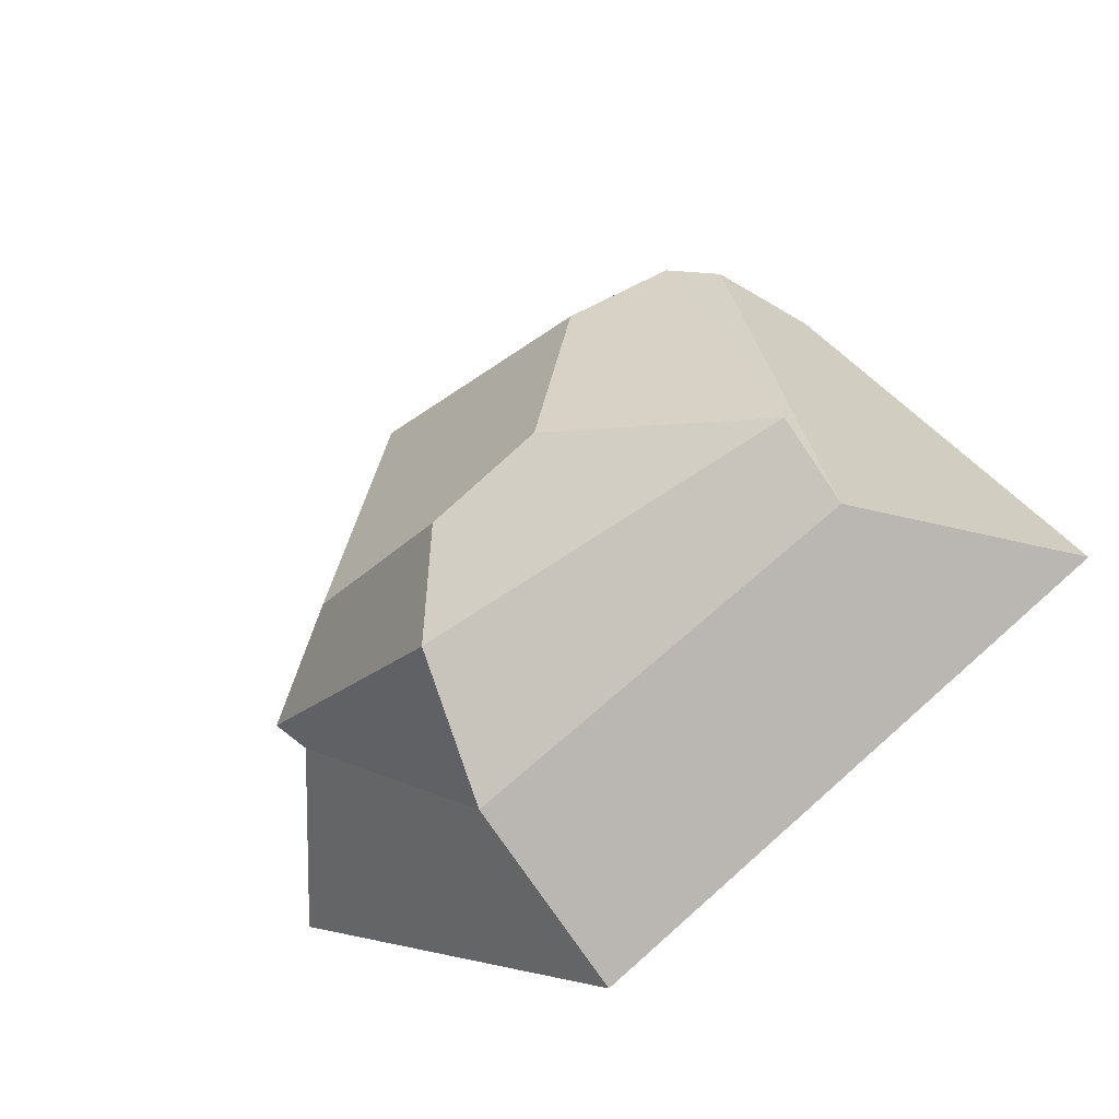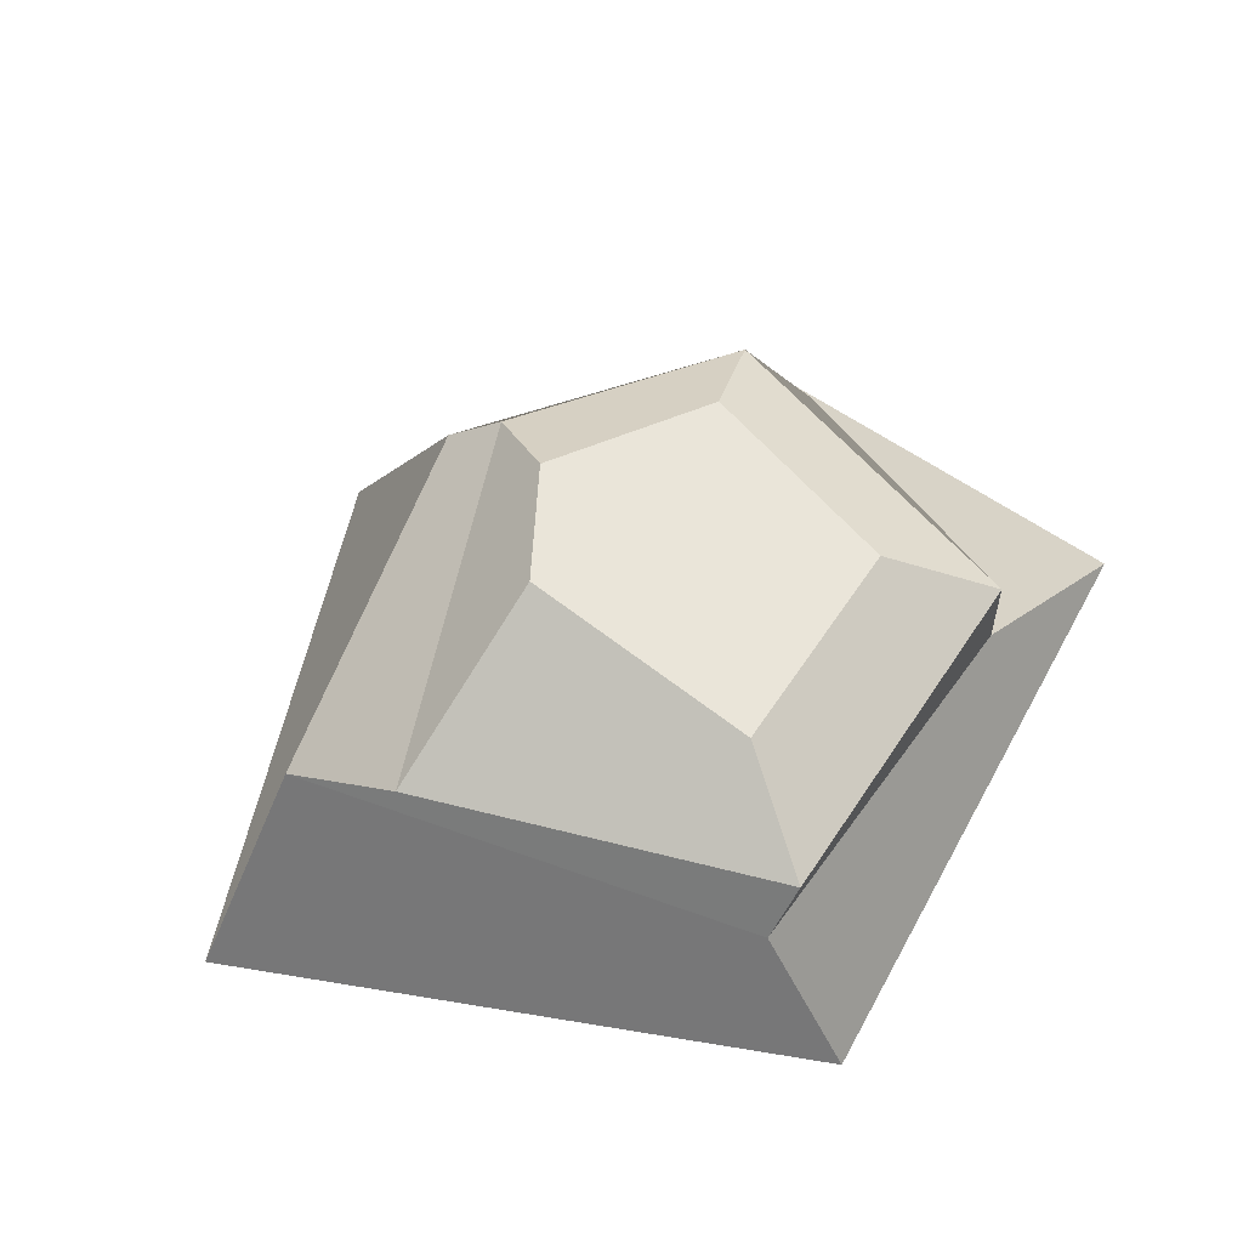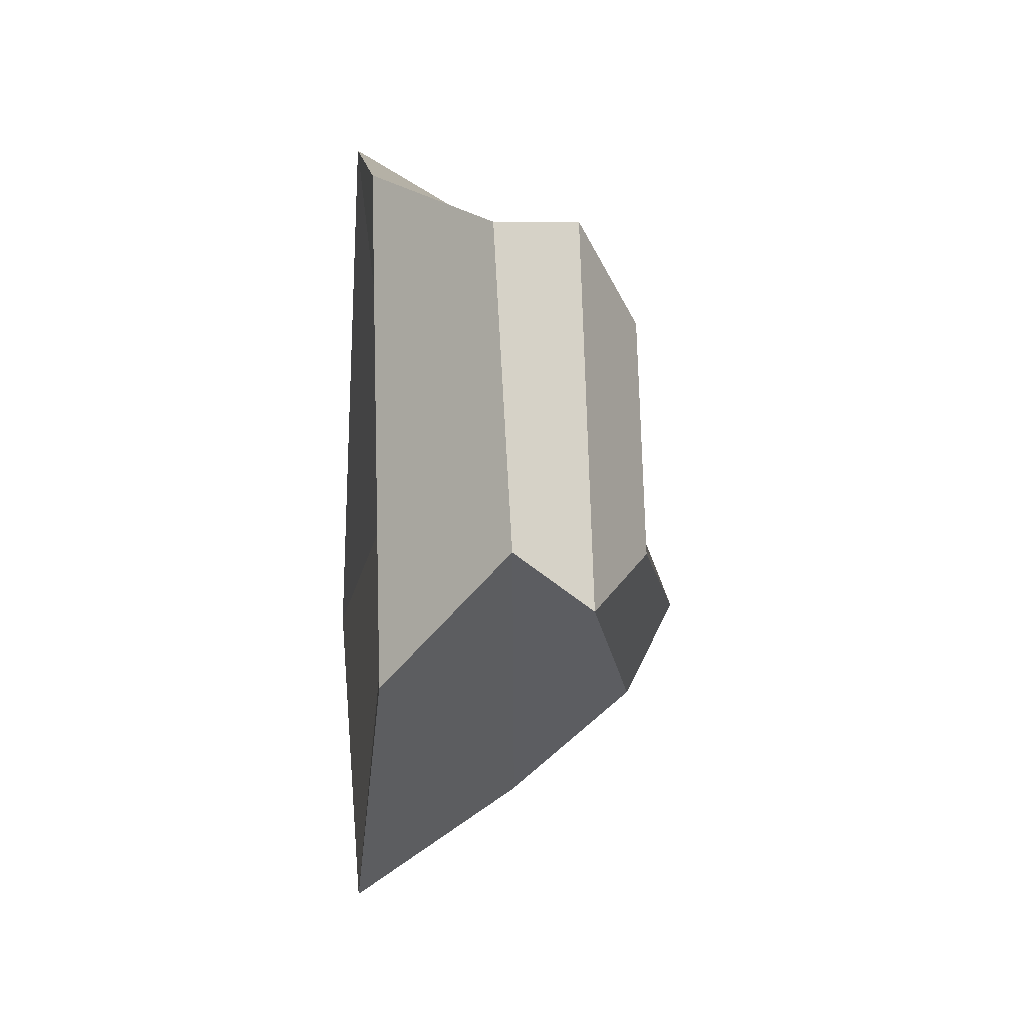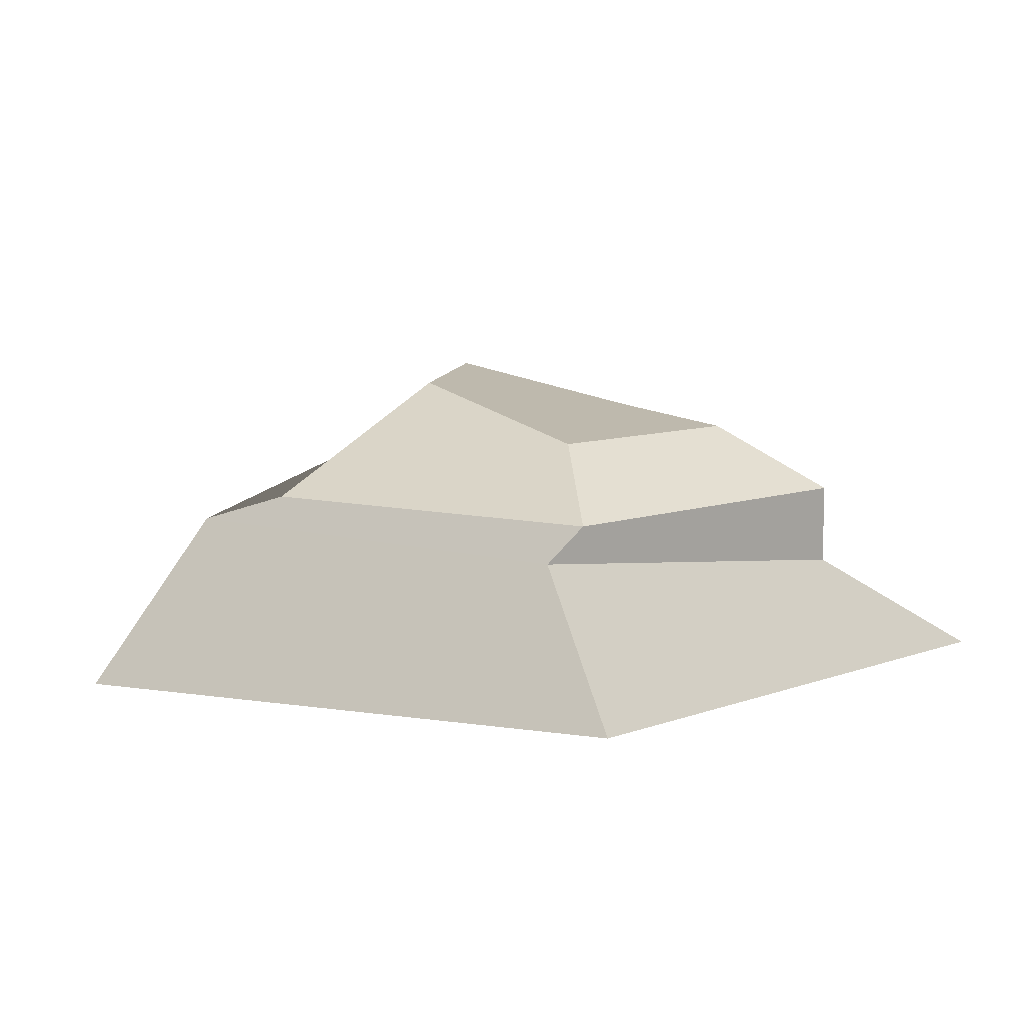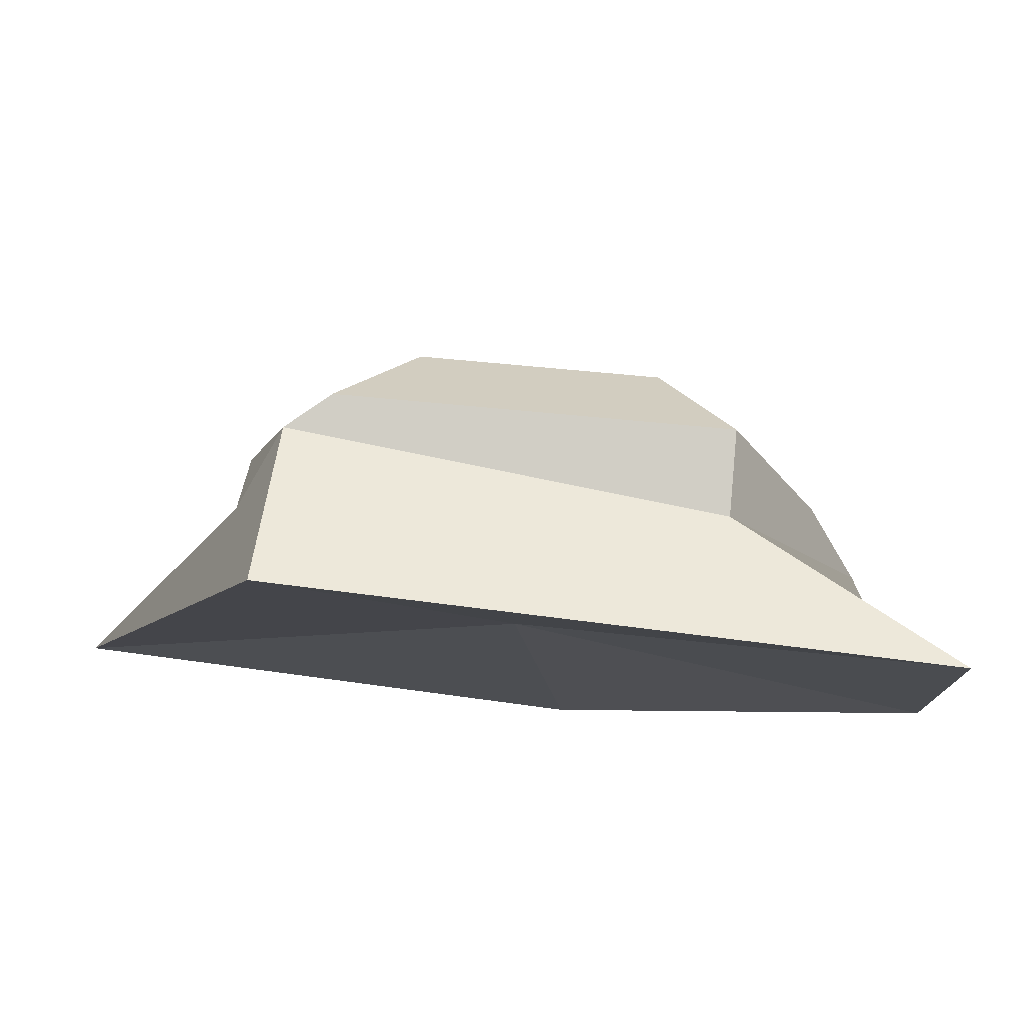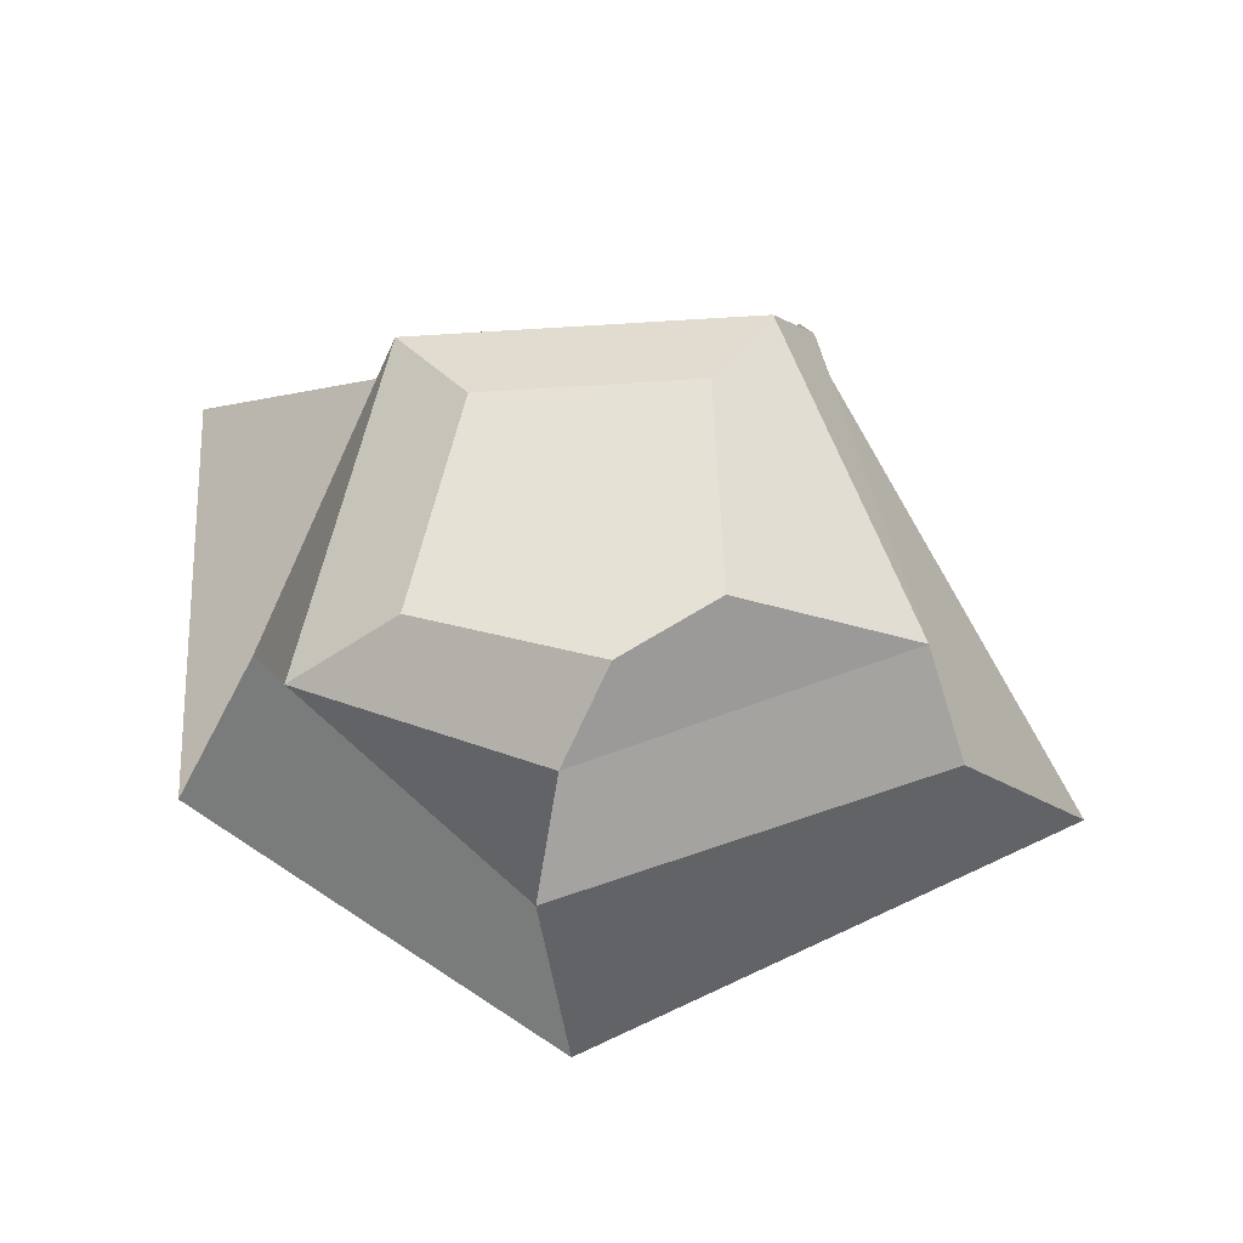
<metadata>
{"format":"obj","ext":"obj","renderer":"f3d","projection":"perspective","resolution":1024,"background":"white","views":[{"elev":-51.1,"azim":-142.1,"up":"+Z"},{"elev":57.5,"azim":-57.1,"up":"+Y"},{"elev":6.2,"azim":83.9,"up":"+Z"},{"elev":9.6,"azim":-41.7,"up":"+Y"},{"elev":79.8,"azim":5.2,"up":"+Z"},{"elev":69.3,"azim":176.2,"up":"+Y"}]}
</metadata>
<code>
o Sphere
v 0.003448 0.4908 -0.3863
v 0.1629 0.3287 -0.6323
v 0.2506 -0.03217 -0.905
v 0.1806 -0.503 -1.241
v 0.5684 0.3195 -0.1518
v 0.9139 0.1196 -0.264
v 1.032 -0.1203 -0.08242
v 1.312 -0.4893 -0.3905
v 0.3549 0.3195 0.5054
v 0.5684 0.1196 0.7993
v 0.5684 -0.1247 0.7993
v 1.229 -0.494 0.9015
v 0 -0.3684 0
v -0.3361 0.3195 0.5054
v -0.5496 0.1196 0.7993
v -0.6775 0.01745 0.7812
v -0.6931 -0.454 1.058
v -0.3145 0.4563 -0.2076
v -0.8951 0.1196 -0.264
v -0.9719 0.01348 -0.592
v -1.393 -0.4953 -0.6329
f 13 4 8
f 3 2 6 7
f 4 3 7 8
f 2 1 5 6
f 13 8 12
f 7 6 10 11
f 8 7 11 12
f 6 5 9 10
f 13 12 17
f 11 10 15 16
f 12 11 16 17
f 10 9 14 15
f 13 17 21
f 16 15 19 20
f 17 16 20 21
f 15 14 18 19
f 13 21 4
f 20 19 2 3
f 21 20 3 4
f 19 18 1 2
f 5 1 18 14 9

</code>
